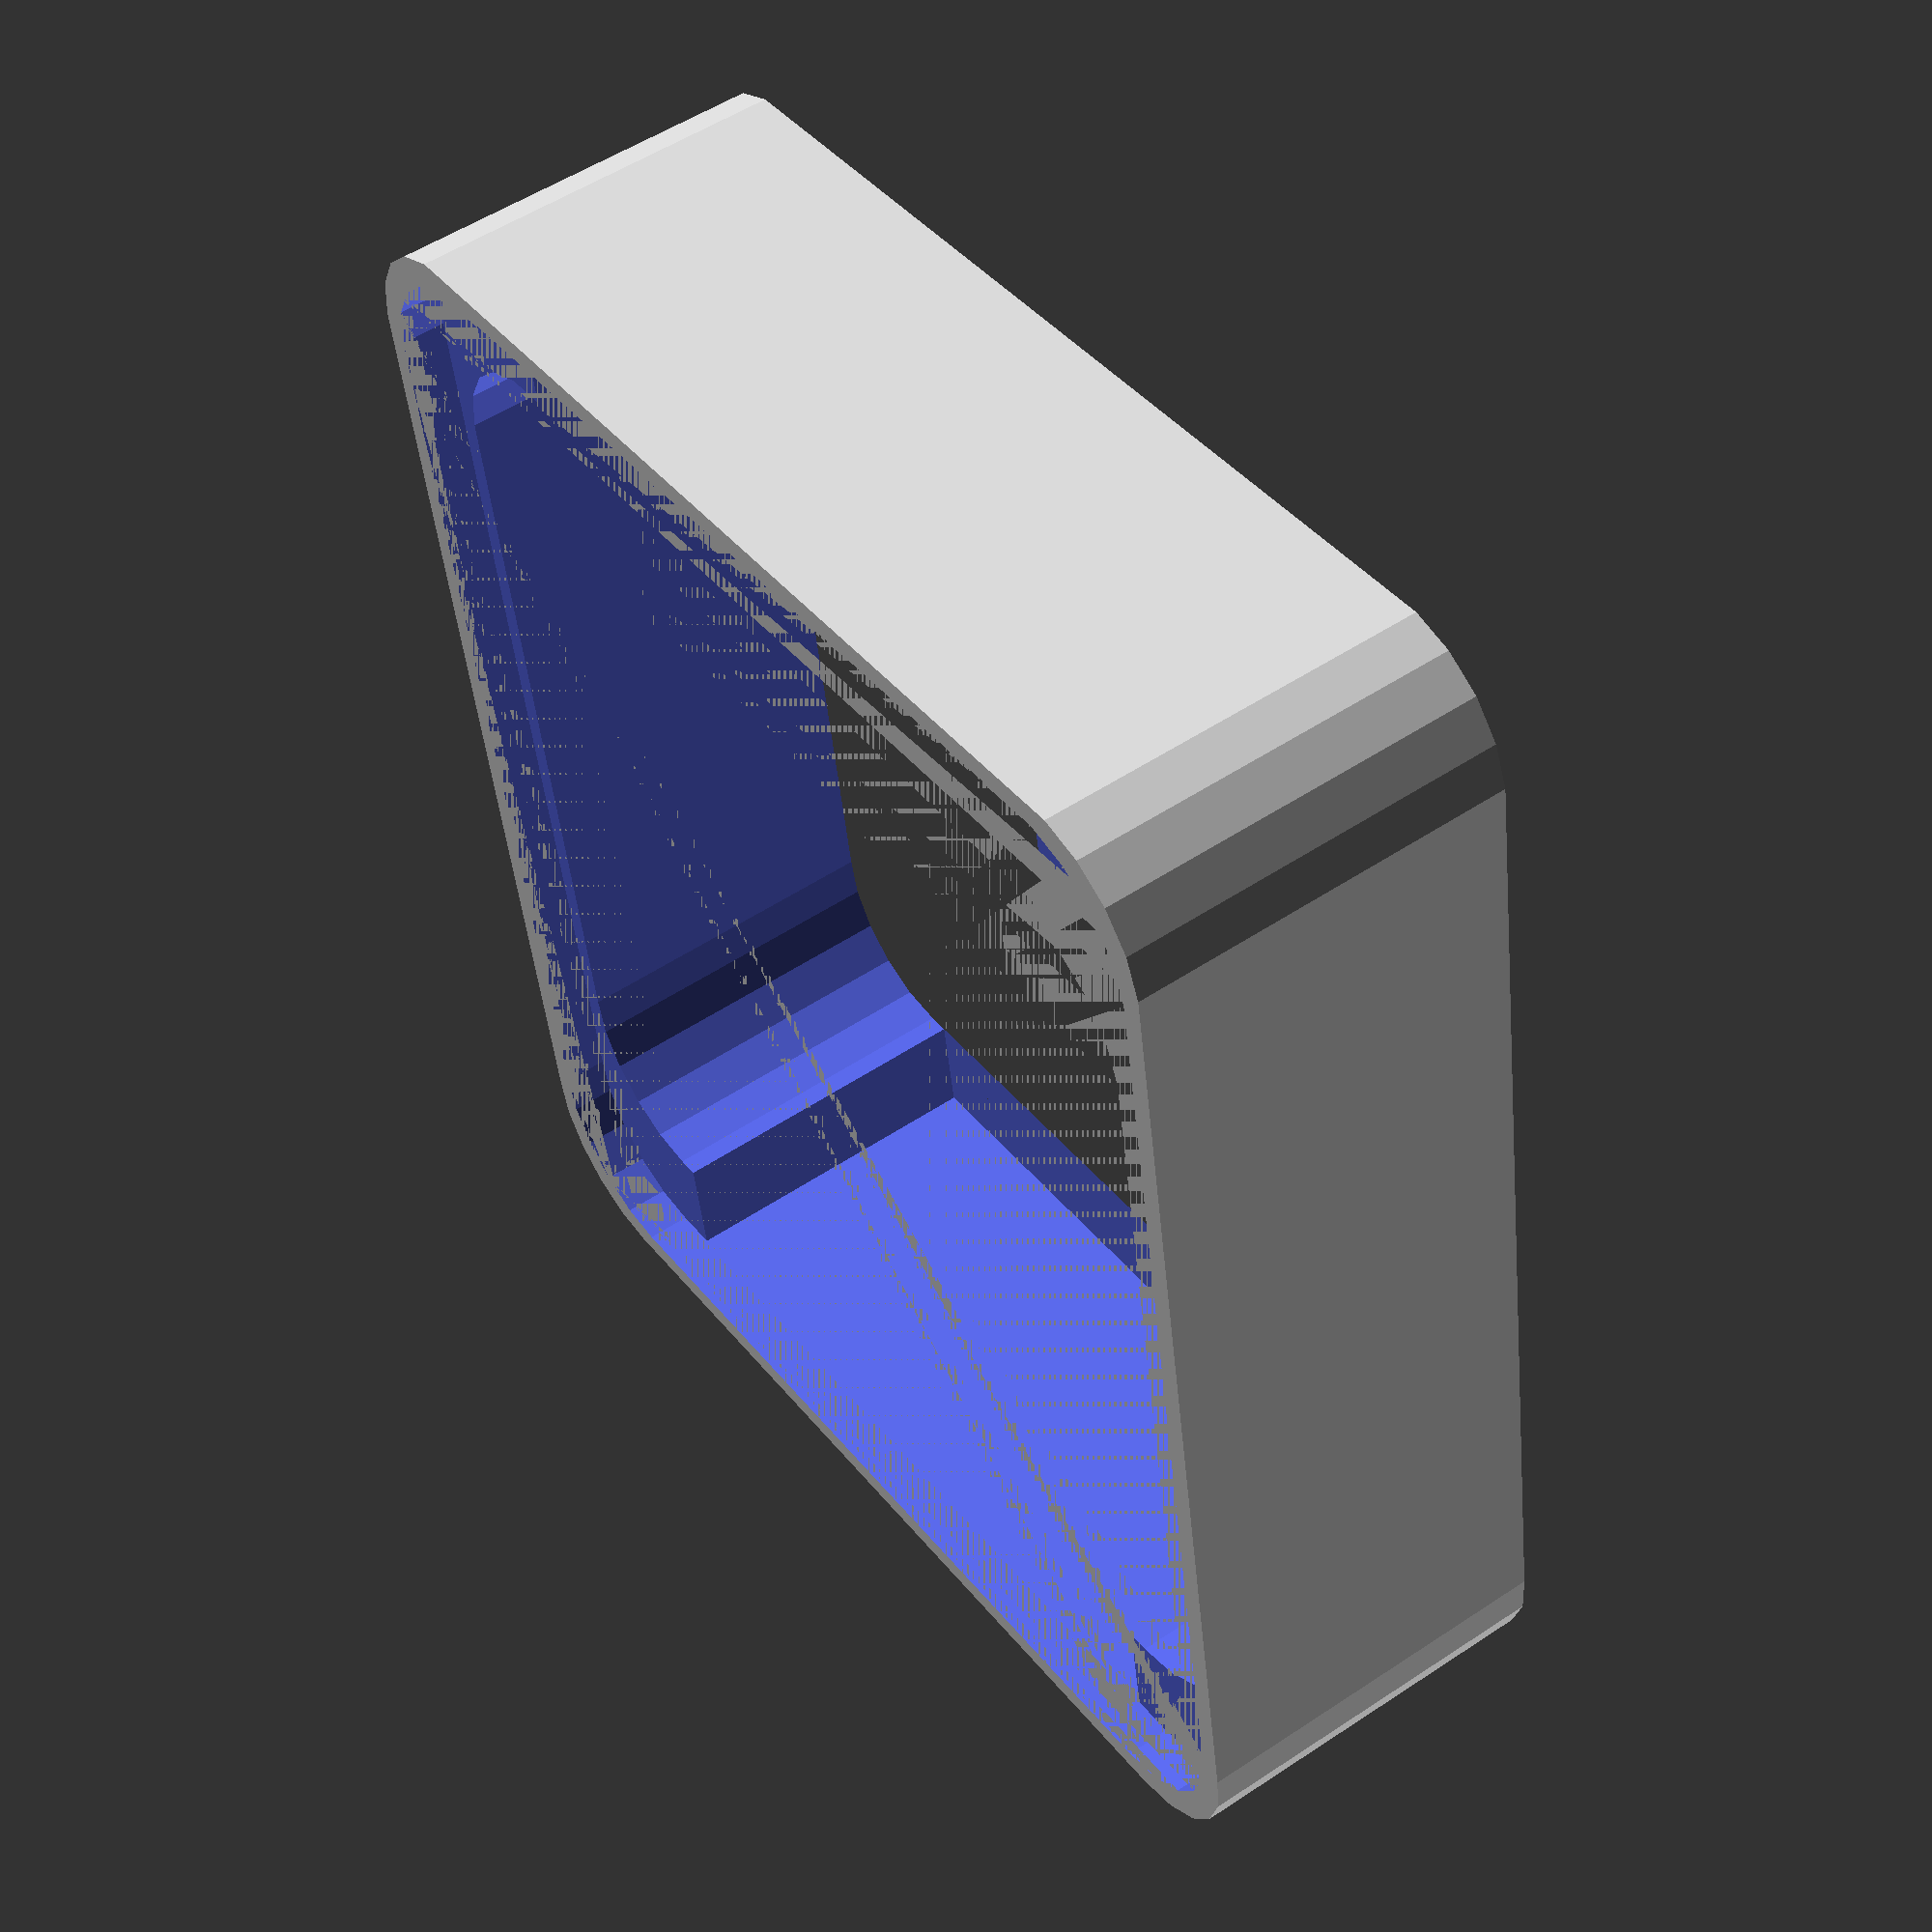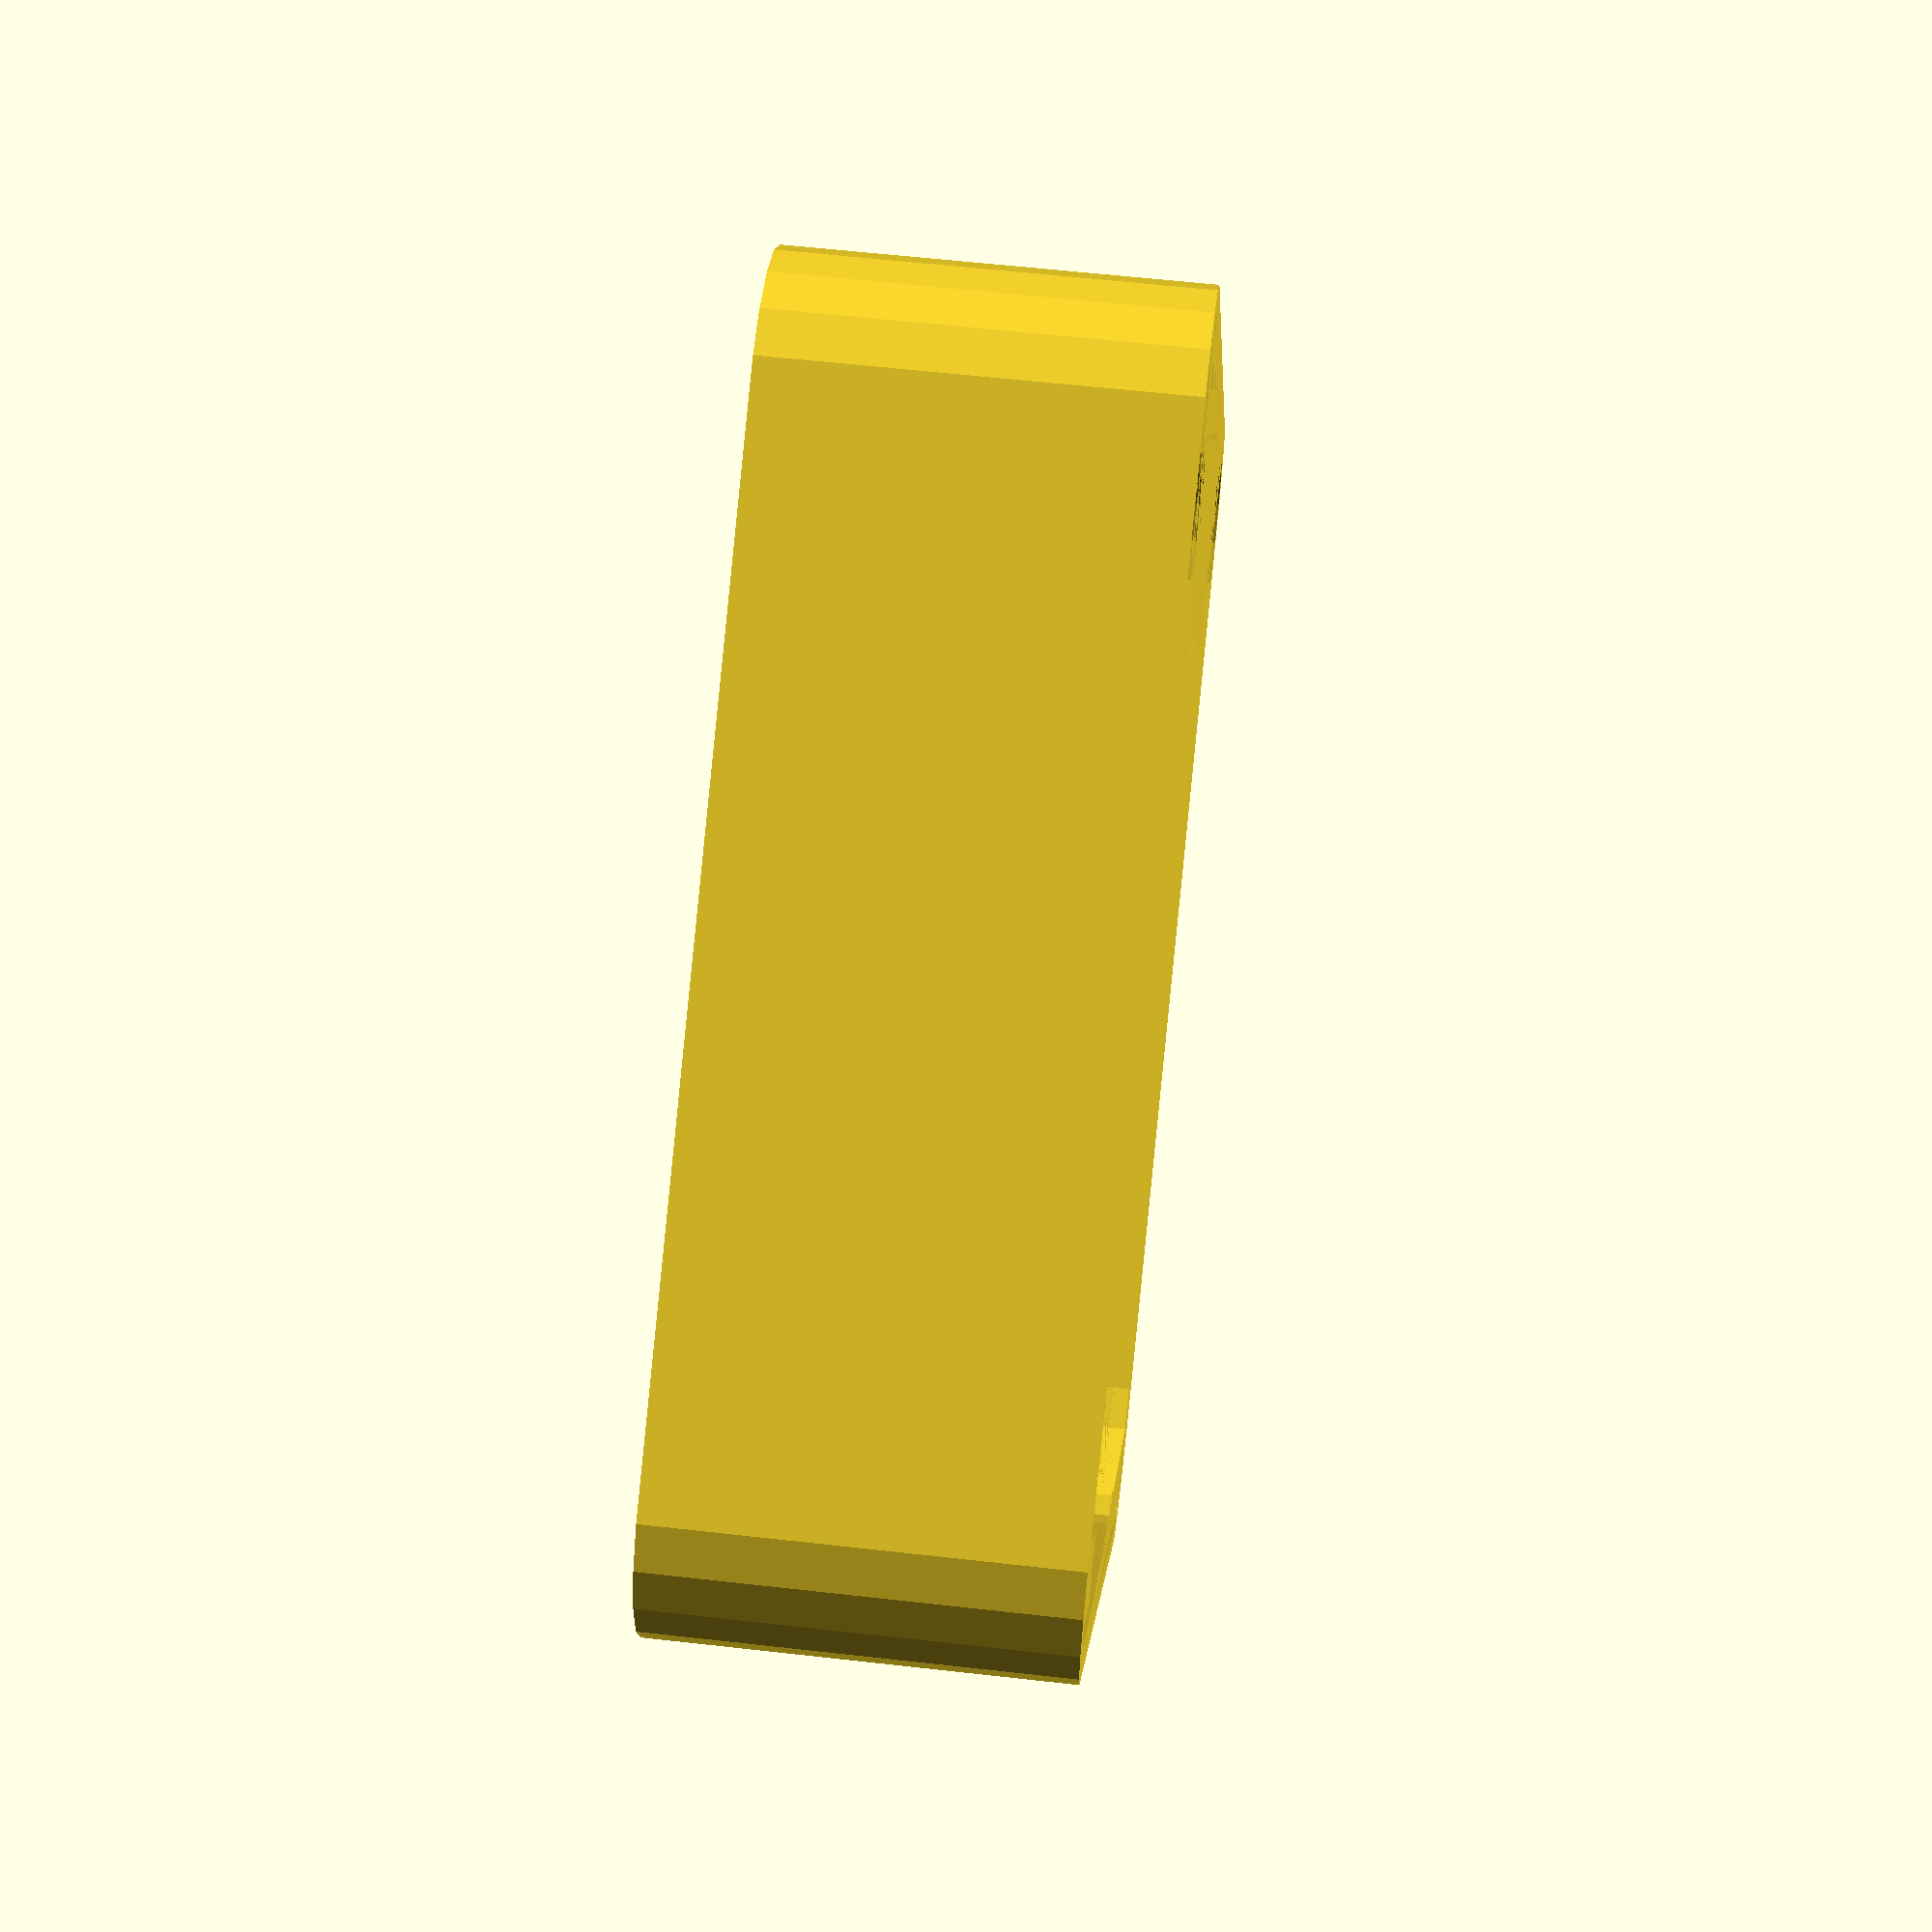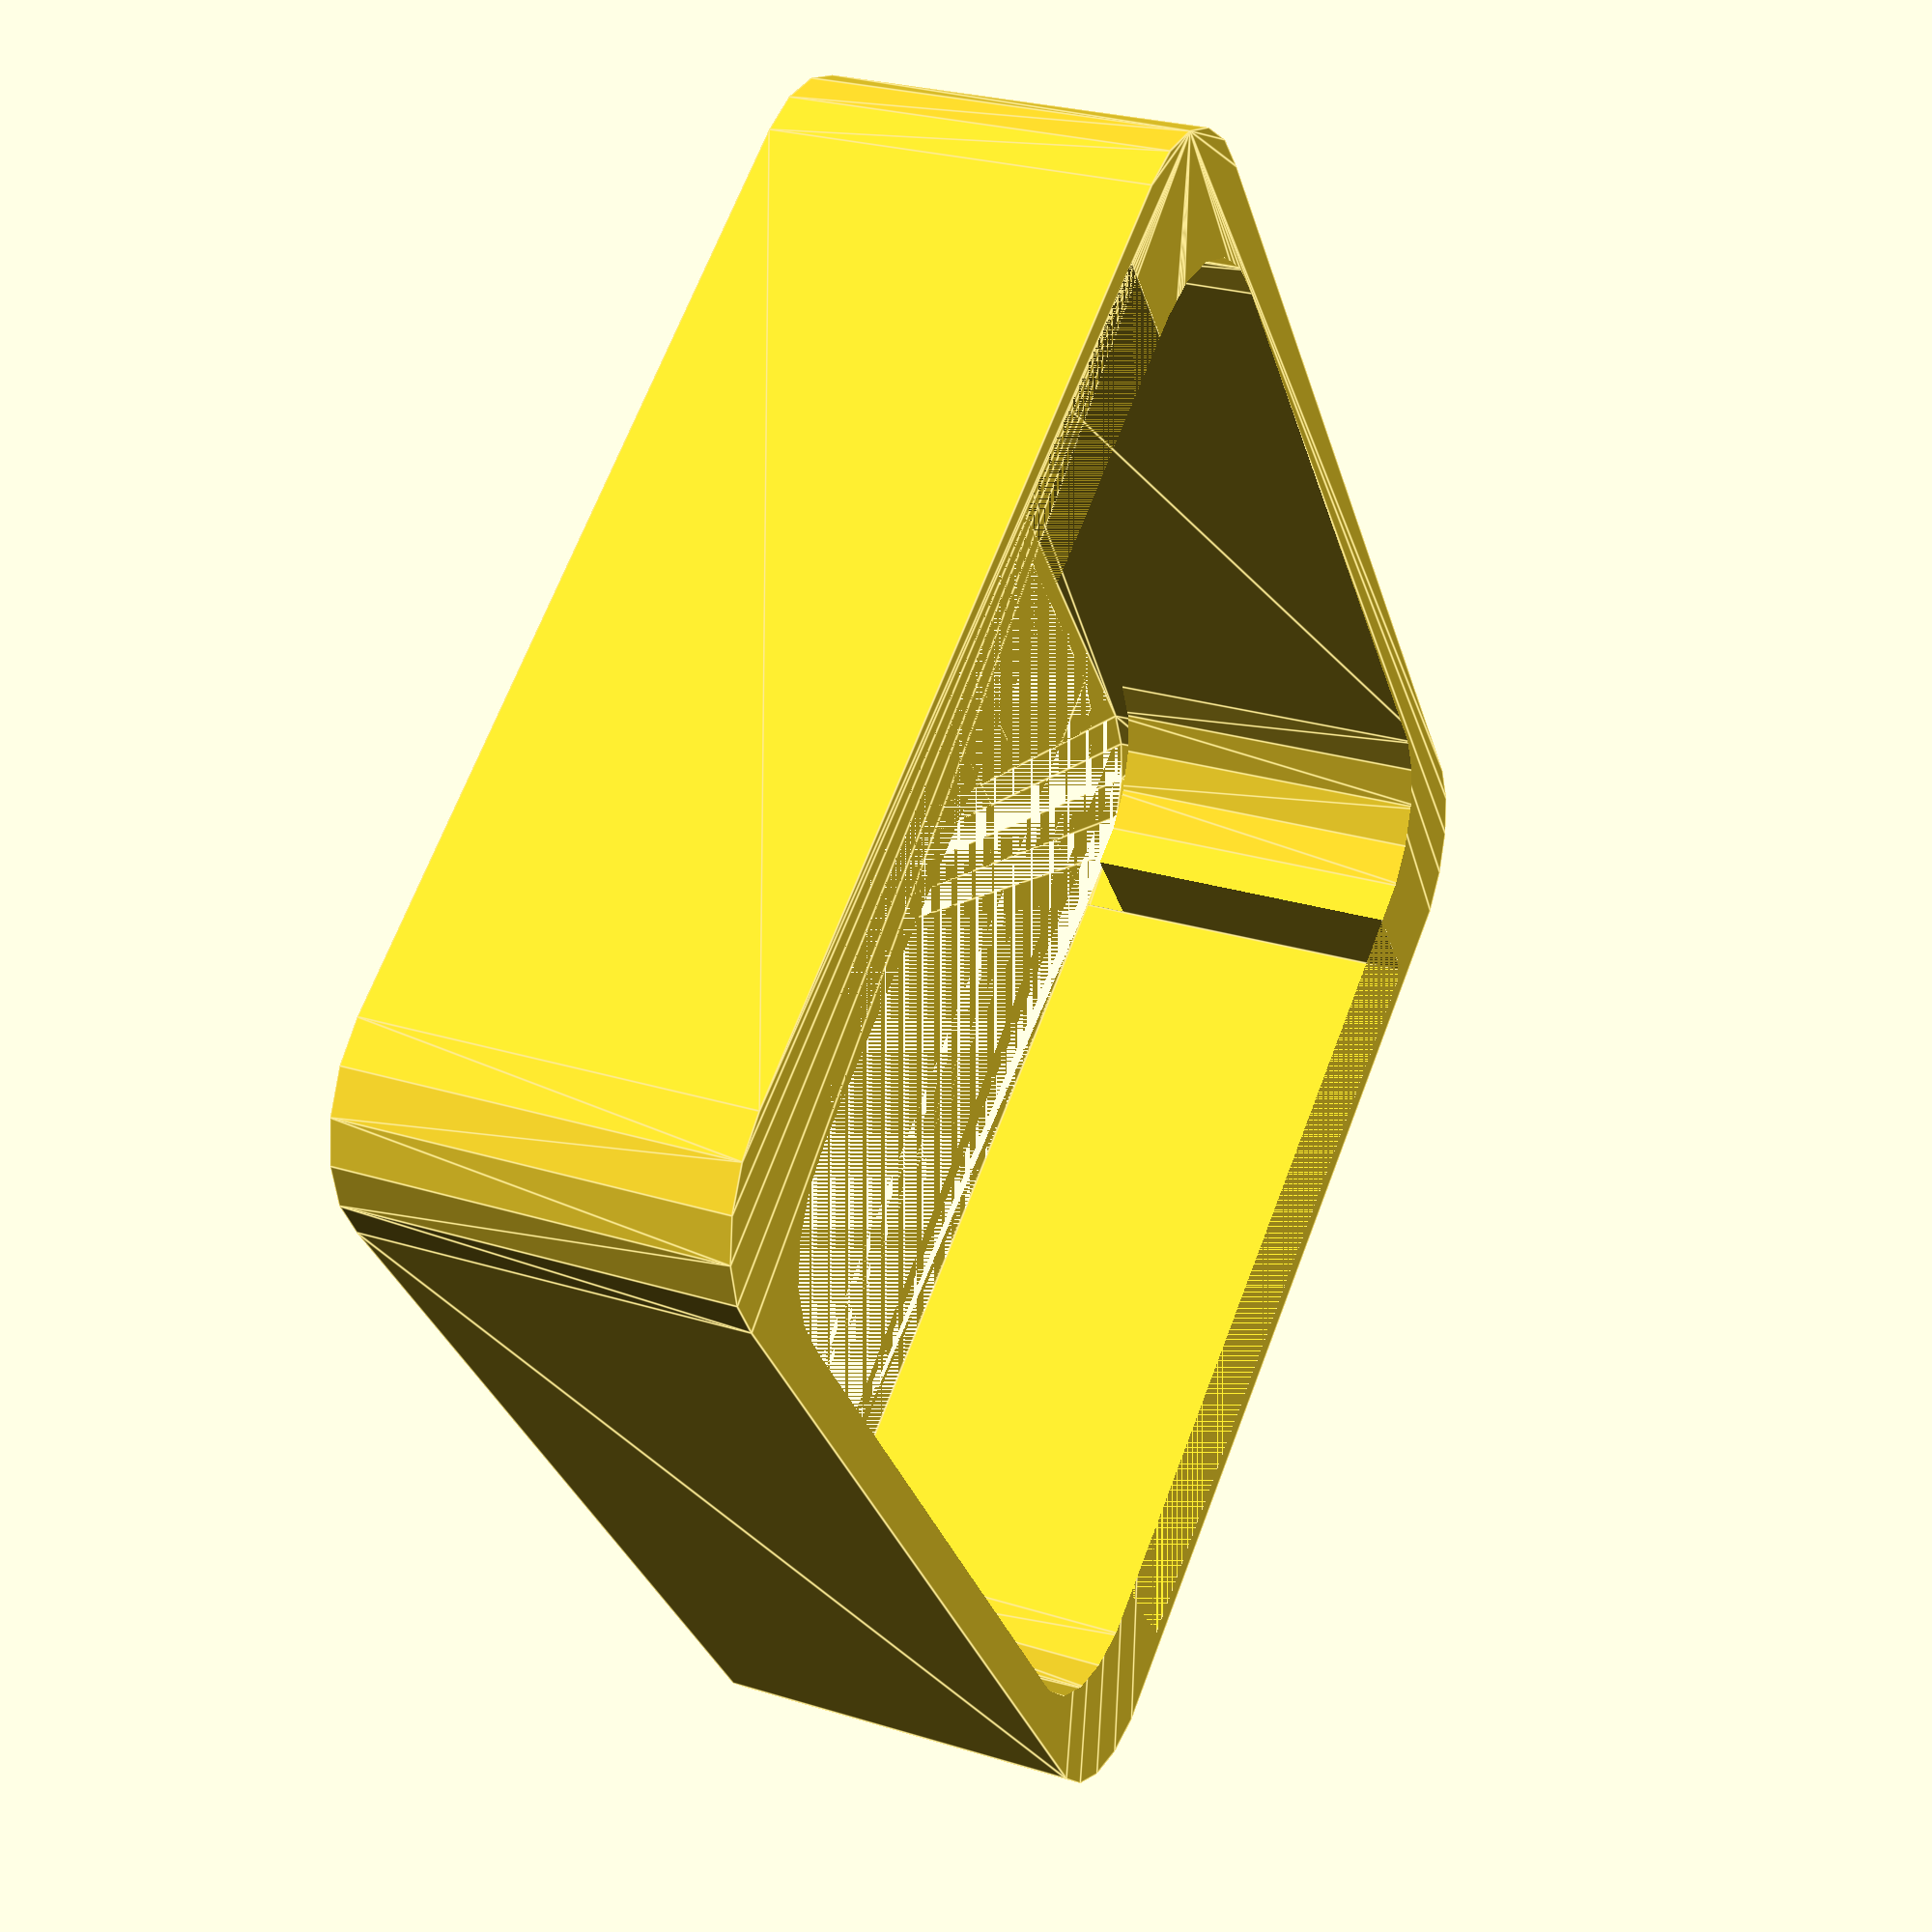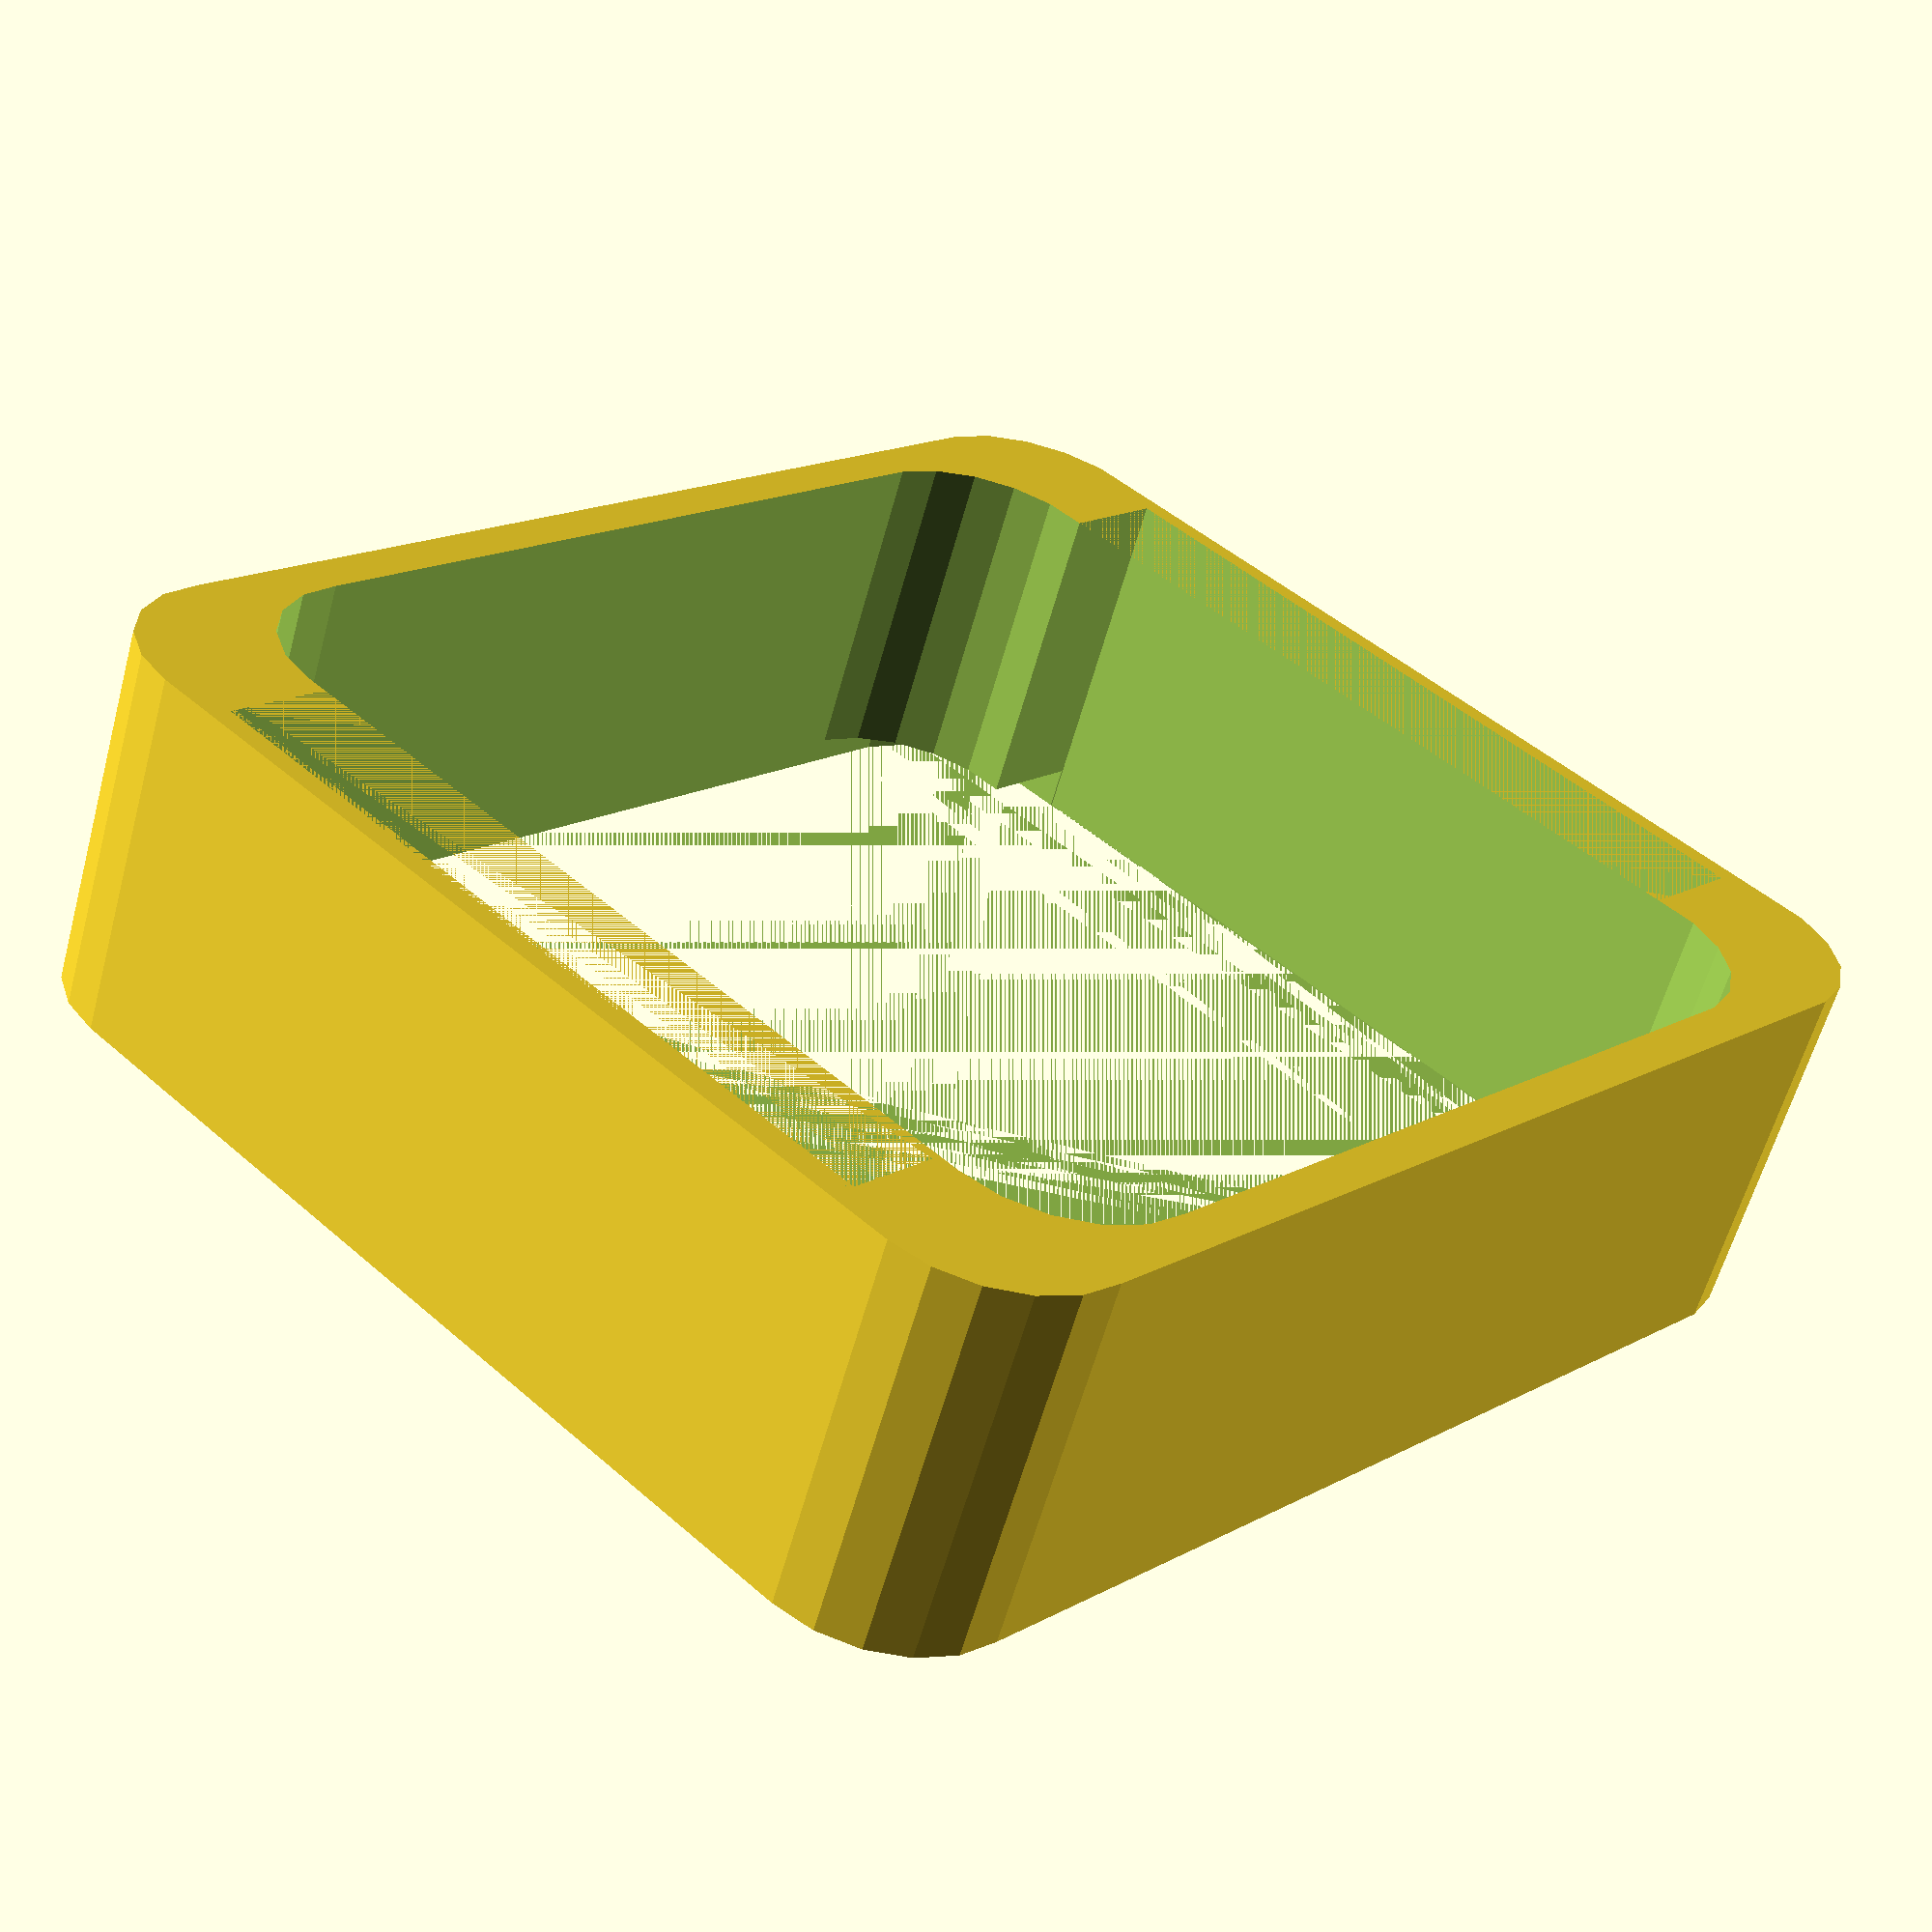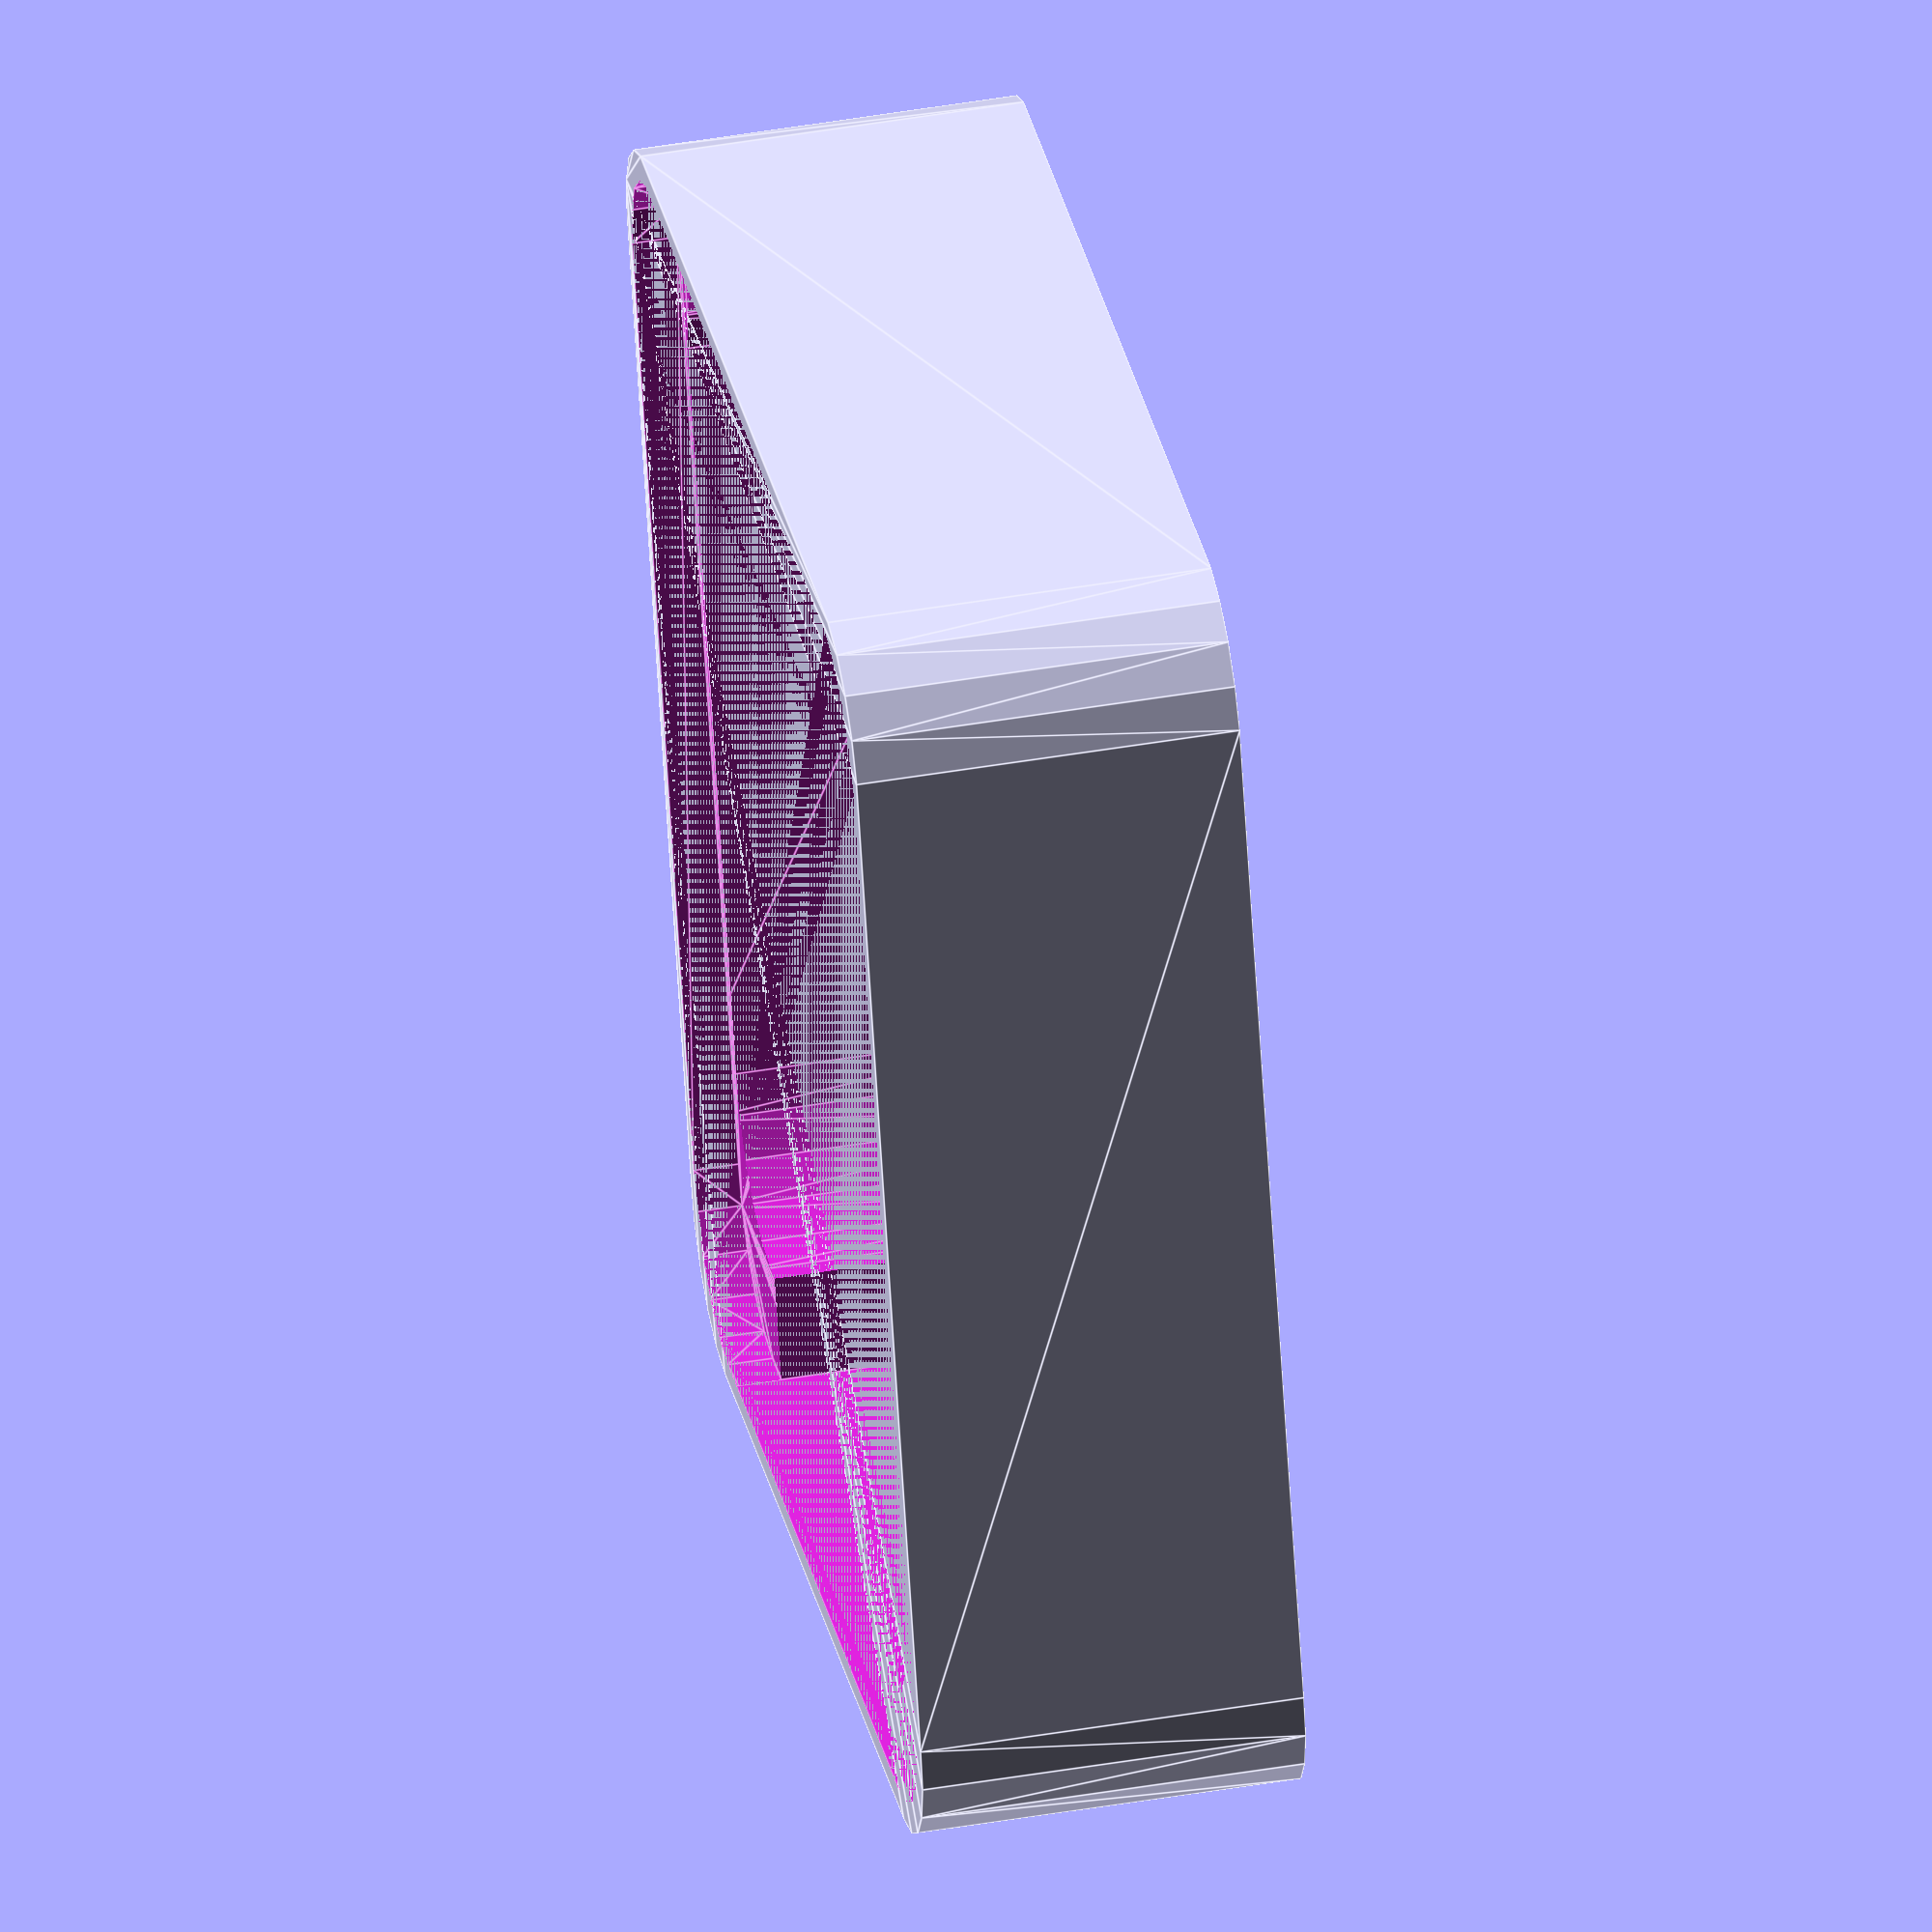
<openscad>
union(){
    difference(){
        //outside box
        translate([6,6,0]){
            minkowski(){
                cube([48,42,1]);
                cylinder(r=6,h=16);
            }
        }
        //hollow interior
        translate([12,8,0]){
            minkowski(){
                cube([36,38,2]);
                cylinder(r=6,h=16);
            }
        }
        //ridge for interior
        translate([7,7,0]){
            minkowski(){
                cube([46,40,1]);
                cylinder(r=6,h=1);
            }
        }
        //display cutout
        translate([14,12,0]){
            cube([36,30,3]);
        }
        //notches in inside top & bottom wall
        translate([1,9,0]){
            cube([58,36,17]);
        }
    }
    
}
       
</openscad>
<views>
elev=307.1 azim=99.5 roll=234.5 proj=p view=solid
elev=300.1 azim=120.0 roll=96.6 proj=p view=solid
elev=153.3 azim=53.7 roll=244.2 proj=p view=edges
elev=239.9 azim=313.3 roll=195.3 proj=p view=solid
elev=314.3 azim=107.4 roll=258.8 proj=o view=edges
</views>
